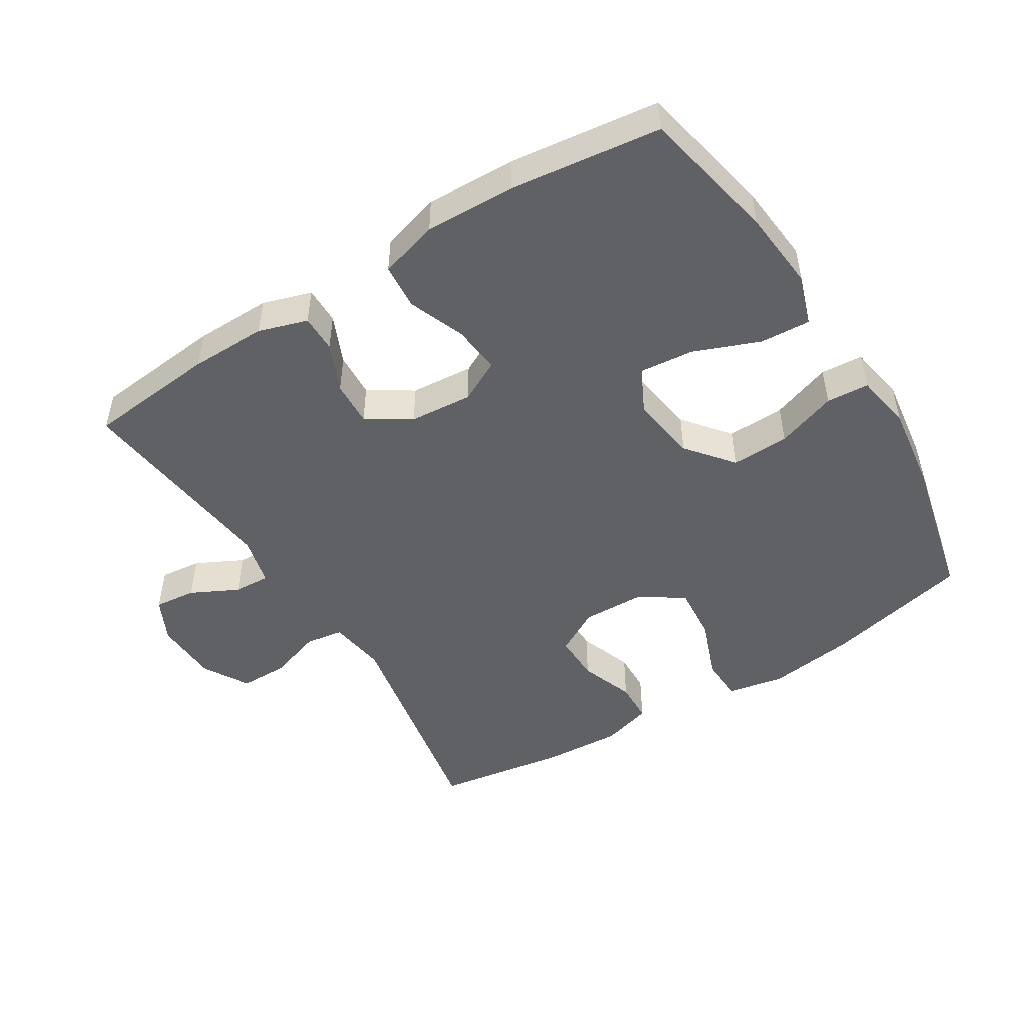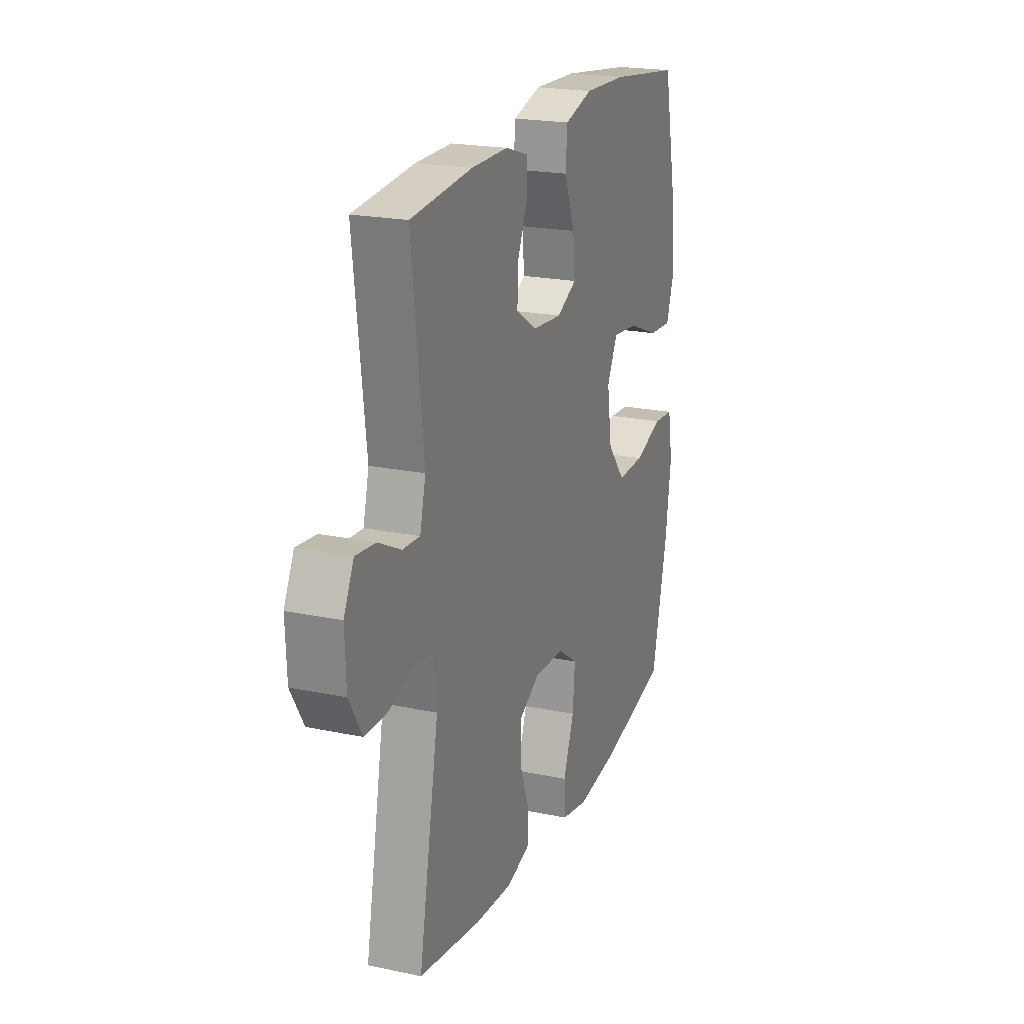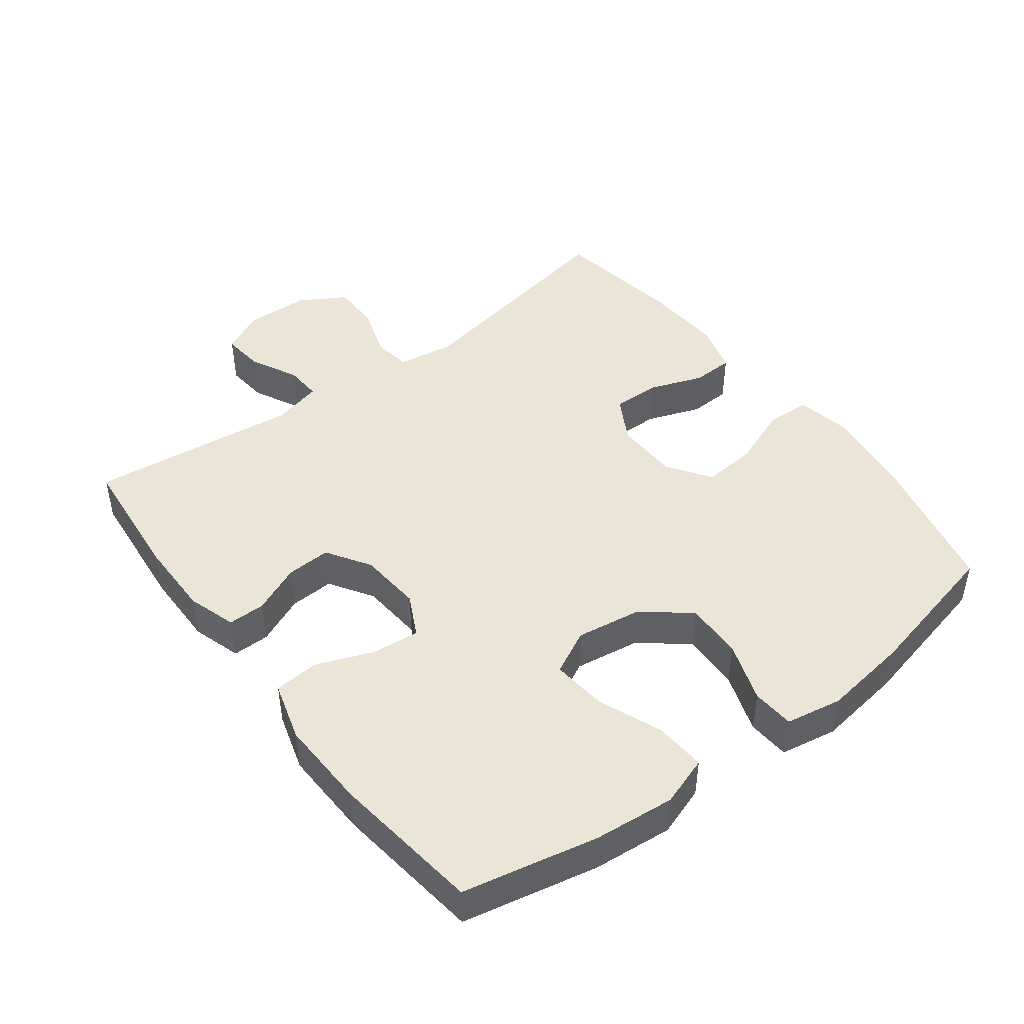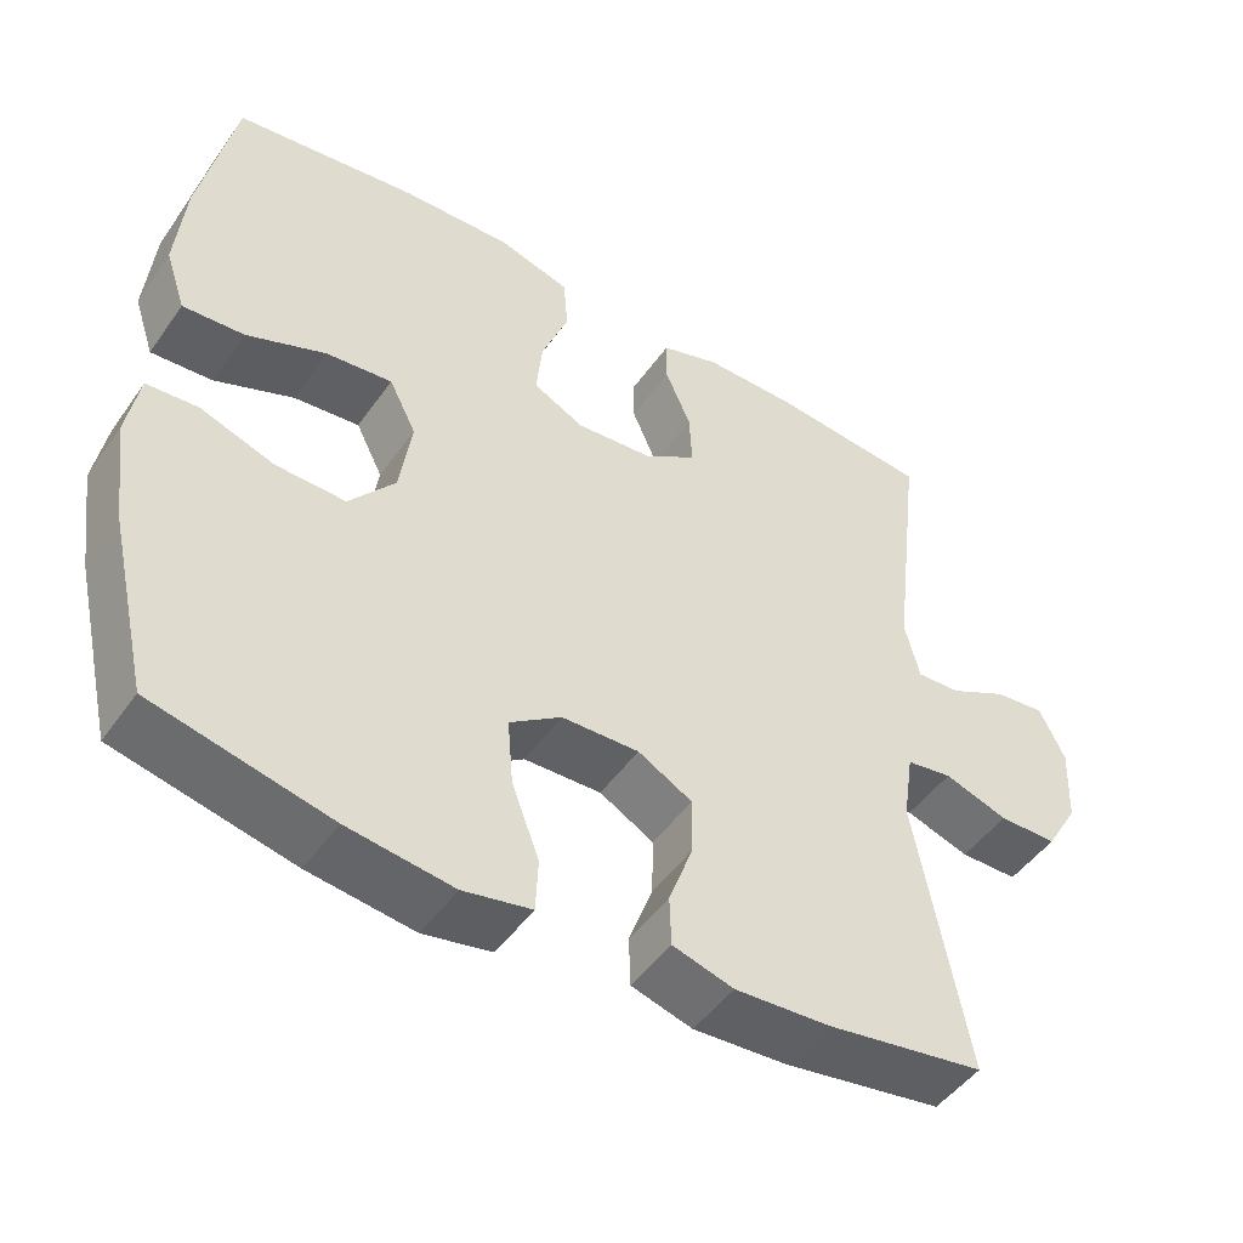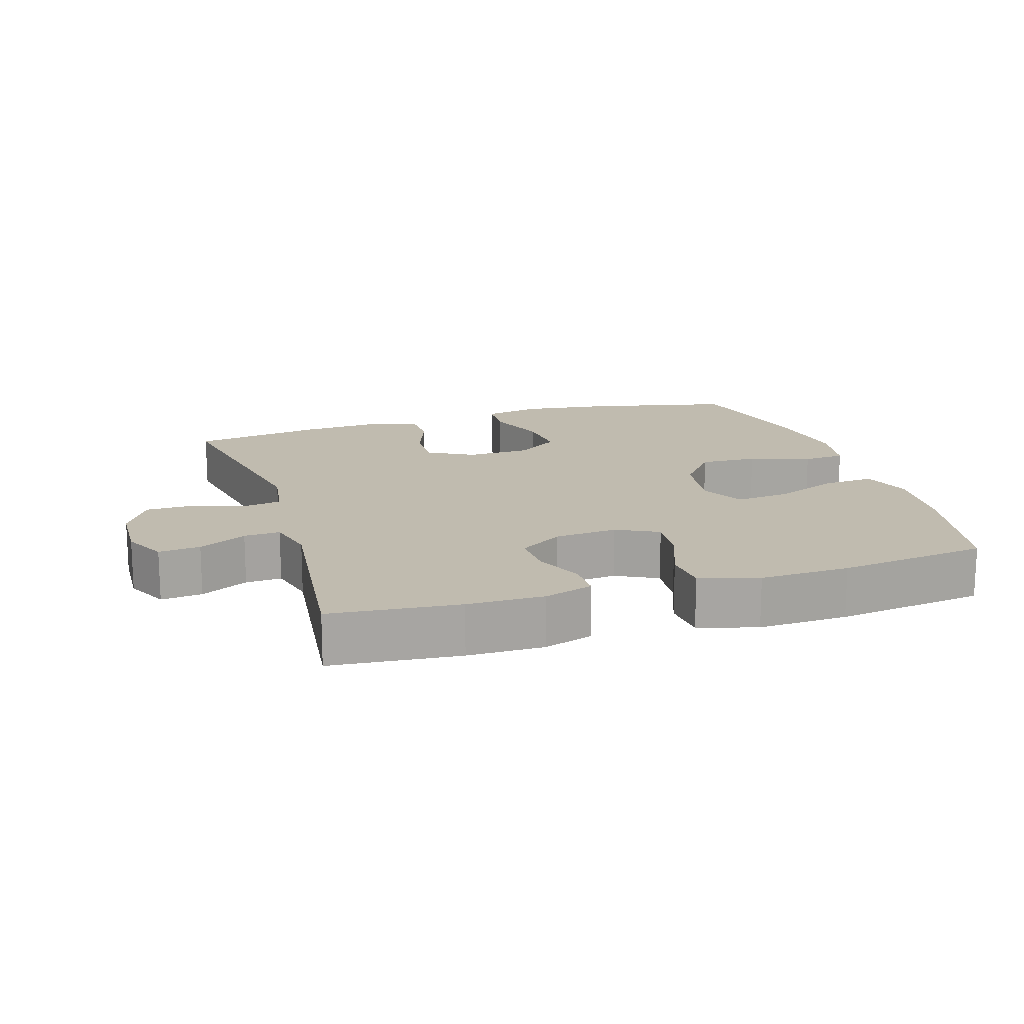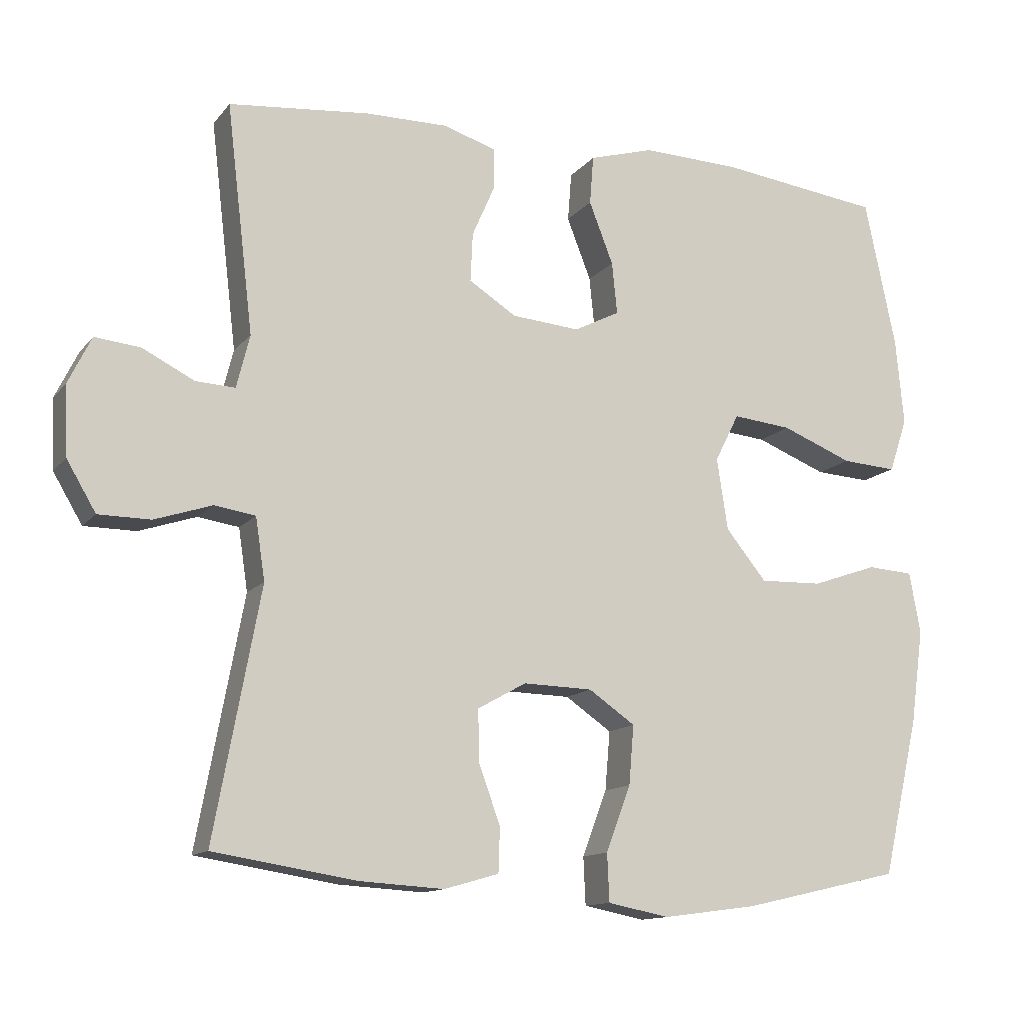
<metadata>
{"format":"obj","ext":"obj","renderer":"f3d","projection":"perspective","resolution":1024,"background":"white","views":[{"elev":-49.4,"azim":31.9,"up":"+Y"},{"elev":21.0,"azim":-69.3,"up":"+Z"},{"elev":45.9,"azim":52.9,"up":"+Y"},{"elev":-48.0,"azim":146.5,"up":"+Z"},{"elev":16.2,"azim":-17.4,"up":"+Y"},{"elev":-12.8,"azim":-23.6,"up":"+Z"}]}
</metadata>
<code>
o path4194
v -0.2906 0.0375 -0.5274
v -0.1711 0.0375 -0.5347
v -0.09409 0.0375 -0.5126
v -0.09204 0.0375 -0.4497
v -0.1223 0.0375 -0.3673
v -0.1237 0.0375 -0.2947
v -0.05529 0.0375 -0.2566
v 0.04214 0.0375 -0.2592
v 0.1074 0.0375 -0.3043
v 0.1003 0.0375 -0.3873
v 0.06551 0.0375 -0.4796
v 0.06856 0.0375 -0.5467
v 0.1547 0.0375 -0.5638
v 0.2878 0.0375 -0.5461
v 0.5107 0.0375 -0.4955
v 0.5615 0.0375 -0.2744
v 0.5797 0.0375 -0.1422
v 0.5641 0.0375 -0.05595
v 0.4994 0.0375 -0.05138
v 0.4072 0.0375 -0.08316
v 0.3189 0.0375 -0.08577
v 0.2614 0.0375 -0.01526
v 0.2461 0.0375 0.08582
v 0.2802 0.0375 0.1533
v 0.3632 0.0375 0.1449
v 0.4631 0.0375 0.105
v 0.5403 0.0375 0.09994
v 0.5659 0.0375 0.1758
v 0.5544 0.0375 0.2985
v 0.5107 0.0375 0.5065
v 0.2809 0.0375 0.536
v 0.1433 0.0375 0.5406
v 0.05313 0.0375 0.5143
v 0.04772 0.0375 0.4456
v 0.0817 0.0375 0.3583
v 0.08905 0.0375 0.2853
v 0.02492 0.0375 0.2527
v -0.07092 0.0375 0.2607
v -0.1376 0.0375 0.3034
v -0.1344 0.0375 0.3717
v -0.1022 0.0375 0.4456
v -0.1021 0.0375 0.5026
v -0.1767 0.0375 0.5263
v -0.2938 0.0375 0.5256
v -0.491 0.0375 0.5065
v -0.453 0.0375 0.1854
v -0.4717 0.0375 0.1107
v -0.5271 0.0375 0.1138
v -0.6001 0.0375 0.1504
v -0.6638 0.0375 0.1572
v -0.6961 0.0375 0.09148
v -0.6919 0.0375 -0.00665
v -0.6508 0.0375 -0.07618
v -0.5774 0.0375 -0.07673
v -0.4968 0.0375 -0.05022
v -0.4392 0.0375 -0.05915
v -0.4261 0.0375 -0.1466
v -0.491 0.0375 -0.4955
v -0.2906 -0.0375 -0.5274
v -0.1711 -0.0375 -0.5347
v -0.09409 -0.0375 -0.5126
v -0.09204 -0.0375 -0.4497
v -0.1223 -0.0375 -0.3673
v -0.1237 -0.0375 -0.2947
v -0.05529 -0.0375 -0.2566
v 0.04214 -0.0375 -0.2592
v 0.1074 -0.0375 -0.3043
v 0.1003 -0.0375 -0.3873
v 0.06551 -0.0375 -0.4796
v 0.06856 -0.0375 -0.5467
v 0.1547 -0.0375 -0.5638
v 0.2878 -0.0375 -0.5461
v 0.5107 -0.0375 -0.4955
v 0.5615 -0.0375 -0.2744
v 0.5797 -0.0375 -0.1422
v 0.5641 -0.0375 -0.05595
v 0.4994 -0.0375 -0.05138
v 0.4072 -0.0375 -0.08316
v 0.3189 -0.0375 -0.08577
v 0.2614 -0.0375 -0.01526
v 0.2461 -0.0375 0.08582
v 0.2802 -0.0375 0.1533
v 0.3632 -0.0375 0.1449
v 0.4631 -0.0375 0.105
v 0.5403 -0.0375 0.09994
v 0.5659 -0.0375 0.1758
v 0.5544 -0.0375 0.2985
v 0.5107 -0.0375 0.5065
v 0.2809 -0.0375 0.536
v 0.1433 -0.0375 0.5406
v 0.05313 -0.0375 0.5143
v 0.04772 -0.0375 0.4456
v 0.0817 -0.0375 0.3583
v 0.08905 -0.0375 0.2853
v 0.02492 -0.0375 0.2527
v -0.07092 -0.0375 0.2607
v -0.1376 -0.0375 0.3034
v -0.1344 -0.0375 0.3717
v -0.1022 -0.0375 0.4456
v -0.1021 -0.0375 0.5026
v -0.1767 -0.0375 0.5263
v -0.2938 -0.0375 0.5256
v -0.491 -0.0375 0.5065
v -0.453 -0.0375 0.1854
v -0.4717 -0.0375 0.1107
v -0.5271 -0.0375 0.1138
v -0.6001 -0.0375 0.1504
v -0.6638 -0.0375 0.1572
v -0.6961 -0.0375 0.09148
v -0.6919 -0.0375 -0.00665
v -0.6508 -0.0375 -0.07618
v -0.5774 -0.0375 -0.07673
v -0.4968 -0.0375 -0.05022
v -0.4392 -0.0375 -0.05915
v -0.4261 -0.0375 -0.1466
v -0.491 -0.0375 -0.4955
v -0.6638 0.0375 0.1572
v -0.6638 0.0375 0.1572
v -0.6961 0.0375 0.09148
v -0.6919 0.0375 -0.00665
v -0.6508 0.0375 -0.07618
v -0.6001 0.0375 0.1504
v -0.5774 0.0375 -0.07673
v -0.5271 0.0375 0.1138
v -0.4968 0.0375 -0.05022
v -0.4717 0.0375 0.1107
v -0.4717 0.0375 0.1107
v -0.4392 0.0375 -0.05915
v -0.4392 0.0375 -0.05915
v -0.453 0.0375 0.1854
v -0.491 0.0375 0.5065
v -0.491 0.0375 0.5065
v -0.4261 0.0375 -0.1466
v -0.491 0.0375 -0.4955
v -0.491 0.0375 -0.4955
v -0.2938 0.0375 0.5256
v -0.2906 0.0375 -0.5274
v -0.1767 0.0375 0.5263
v -0.1711 0.0375 -0.5347
v -0.1021 0.0375 0.5026
v -0.1021 0.0375 0.5026
v -0.1376 0.0375 0.3034
v -0.1344 0.0375 0.3717
v -0.09409 0.0375 -0.5126
v -0.09409 0.0375 -0.5126
v -0.07092 0.0375 0.2607
v -0.1223 0.0375 -0.3673
v -0.1237 0.0375 -0.2947
v -0.1237 0.0375 -0.2947
v -0.1022 0.0375 0.4456
v -0.05529 0.0375 -0.2566
v -0.09204 0.0375 -0.4497
v 0.02492 0.0375 0.2527
v 0.04214 0.0375 -0.2592
v 0.08905 0.0375 0.2853
v 0.08905 0.0375 0.2853
v 0.1074 0.0375 -0.3043
v 0.1074 0.0375 -0.3043
v 0.05313 0.0375 0.5143
v 0.05313 0.0375 0.5143
v 0.04772 0.0375 0.4456
v 0.0817 0.0375 0.3583
v 0.1433 0.0375 0.5406
v 0.1003 0.0375 -0.3873
v 0.06551 0.0375 -0.4796
v 0.06856 0.0375 -0.5467
v 0.06856 0.0375 -0.5467
v 0.1547 0.0375 -0.5638
v 0.2809 0.0375 0.536
v 0.2878 0.0375 -0.5461
v 0.2461 0.0375 0.08582
v 0.2802 0.0375 0.1533
v 0.2802 0.0375 0.1533
v 0.2614 0.0375 -0.01526
v 0.3189 0.0375 -0.08577
v 0.3632 0.0375 0.1449
v 0.4072 0.0375 -0.08316
v 0.4631 0.0375 0.105
v 0.4994 0.0375 -0.05138
v 0.5107 0.0375 0.5065
v 0.5107 0.0375 0.5065
v 0.5403 0.0375 0.09994
v 0.5403 0.0375 0.09994
v 0.5107 0.0375 -0.4955
v 0.5107 0.0375 -0.4955
v 0.5641 0.0375 -0.05595
v 0.5641 0.0375 -0.05595
v 0.5544 0.0375 0.2985
v 0.5615 0.0375 -0.2744
v 0.5659 0.0375 0.1758
v 0.5797 0.0375 -0.1422
v -0.6638 -0.0375 0.1572
v -0.6638 -0.0375 0.1572
v -0.6961 -0.0375 0.09148
v -0.6919 -0.0375 -0.00665
v -0.6508 -0.0375 -0.07618
v -0.6001 -0.0375 0.1504
v -0.5774 -0.0375 -0.07673
v -0.5271 -0.0375 0.1138
v -0.4968 -0.0375 -0.05022
v -0.4717 -0.0375 0.1107
v -0.4717 -0.0375 0.1107
v -0.4392 -0.0375 -0.05915
v -0.4392 -0.0375 -0.05915
v -0.453 -0.0375 0.1854
v -0.491 -0.0375 0.5065
v -0.491 -0.0375 0.5065
v -0.4261 -0.0375 -0.1466
v -0.491 -0.0375 -0.4955
v -0.491 -0.0375 -0.4955
v -0.2938 -0.0375 0.5256
v -0.2906 -0.0375 -0.5274
v -0.1767 -0.0375 0.5263
v -0.1711 -0.0375 -0.5347
v -0.1021 -0.0375 0.5026
v -0.1021 -0.0375 0.5026
v -0.1376 -0.0375 0.3034
v -0.1344 -0.0375 0.3717
v -0.09409 -0.0375 -0.5126
v -0.09409 -0.0375 -0.5126
v -0.07092 -0.0375 0.2607
v -0.1223 -0.0375 -0.3673
v -0.1237 -0.0375 -0.2947
v -0.1237 -0.0375 -0.2947
v -0.1022 -0.0375 0.4456
v -0.05529 -0.0375 -0.2566
v -0.09204 -0.0375 -0.4497
v 0.02492 -0.0375 0.2527
v 0.04214 -0.0375 -0.2592
v 0.08905 -0.0375 0.2853
v 0.08905 -0.0375 0.2853
v 0.1074 -0.0375 -0.3043
v 0.1074 -0.0375 -0.3043
v 0.05313 -0.0375 0.5143
v 0.05313 -0.0375 0.5143
v 0.04772 -0.0375 0.4456
v 0.0817 -0.0375 0.3583
v 0.1433 -0.0375 0.5406
v 0.1003 -0.0375 -0.3873
v 0.06551 -0.0375 -0.4796
v 0.06856 -0.0375 -0.5467
v 0.06856 -0.0375 -0.5467
v 0.1547 -0.0375 -0.5638
v 0.2809 -0.0375 0.536
v 0.2878 -0.0375 -0.5461
v 0.2461 -0.0375 0.08582
v 0.2802 -0.0375 0.1533
v 0.2802 -0.0375 0.1533
v 0.2614 -0.0375 -0.01526
v 0.3189 -0.0375 -0.08577
v 0.3632 -0.0375 0.1449
v 0.4072 -0.0375 -0.08316
v 0.4631 -0.0375 0.105
v 0.4994 -0.0375 -0.05138
v 0.5107 -0.0375 0.5065
v 0.5107 -0.0375 0.5065
v 0.5403 -0.0375 0.09994
v 0.5403 -0.0375 0.09994
v 0.5107 -0.0375 -0.4955
v 0.5107 -0.0375 -0.4955
v 0.5641 -0.0375 -0.05595
v 0.5641 -0.0375 -0.05595
v 0.5544 -0.0375 0.2985
v 0.5615 -0.0375 -0.2744
v 0.5659 -0.0375 0.1758
v 0.5797 -0.0375 -0.1422
f 250 232 264
f 244 263 255
f 194 197 192
f 251 244 247
f 195 199 194
f 264 245 259
f 222 214 227
f 223 226 208
f 219 227 214
f 250 264 252
f 249 232 250
f 244 251 263
f 238 237 244
f 247 244 237
f 247 237 230
f 212 223 208
f 212 208 209
f 247 230 246
f 211 218 213
f 213 225 215
f 200 199 198
f 245 239 243
f 252 266 254
f 229 228 226
f 245 232 239
f 213 218 225
f 234 236 238
f 249 228 229
f 226 221 203
f 246 230 228
f 237 238 236
f 203 201 200
f 208 226 203
f 199 197 194
f 200 201 199
f 261 254 266
f 203 221 201
f 264 232 245
f 211 217 218
f 253 263 251
f 240 243 239
f 214 222 212
f 241 243 240
f 198 199 195
f 226 228 221
f 266 252 264
f 201 217 205
f 198 195 196
f 265 263 253
f 205 211 206
f 205 217 211
f 246 228 249
f 232 249 229
f 257 265 253
f 221 217 201
f 212 222 223
f 118 51 109 193
f 51 52 110 109
f 52 53 111 110
f 49 50 108 107
f 53 54 112 111
f 48 49 107 106
f 54 55 113 112
f 127 48 106 202
f 55 129 204 113
f 46 47 105 104
f 132 46 104 207
f 57 135 210 115
f 56 57 115 114
f 44 45 103 102
f 58 1 59 116
f 43 44 102 101
f 1 2 60 59
f 141 43 101 216
f 39 40 98 97
f 2 145 220 60
f 38 39 97 96
f 5 149 224 63
f 41 42 100 99
f 40 41 99 98
f 6 7 65 64
f 4 5 63 62
f 3 4 62 61
f 37 38 96 95
f 7 8 66 65
f 156 37 95 231
f 8 158 233 66
f 160 34 92 235
f 34 35 93 92
f 32 33 91 90
f 10 11 69 68
f 11 167 242 69
f 12 13 71 70
f 35 36 94 93
f 9 10 68 67
f 31 32 90 89
f 13 14 72 71
f 23 173 248 81
f 22 23 81 80
f 21 22 80 79
f 24 25 83 82
f 20 21 79 78
f 25 26 84 83
f 19 20 78 77
f 181 31 89 256
f 26 183 258 84
f 14 185 260 72
f 187 19 77 262
f 29 30 88 87
f 15 16 74 73
f 28 29 87 86
f 27 28 86 85
f 17 18 76 75
f 16 17 75 74
f 175 189 157
f 169 180 188
f 119 117 122
f 176 172 169
f 120 119 124
f 189 184 170
f 147 152 139
f 148 133 151
f 144 139 152
f 175 177 189
f 174 175 157
f 169 188 176
f 163 169 162
f 172 162 169
f 172 155 162
f 137 133 148
f 137 134 133
f 172 171 155
f 136 138 143
f 138 140 150
f 125 123 124
f 170 168 164
f 177 179 191
f 154 151 153
f 170 164 157
f 138 150 143
f 159 163 161
f 174 154 153
f 151 128 146
f 171 153 155
f 162 161 163
f 128 125 126
f 133 128 151
f 124 119 122
f 125 124 126
f 186 191 179
f 128 126 146
f 189 170 157
f 136 143 142
f 178 176 188
f 165 164 168
f 139 137 147
f 166 165 168
f 123 120 124
f 151 146 153
f 191 189 177
f 126 130 142
f 123 121 120
f 190 178 188
f 130 131 136
f 130 136 142
f 171 174 153
f 157 154 174
f 182 178 190
f 146 126 142
f 137 148 147

</code>
